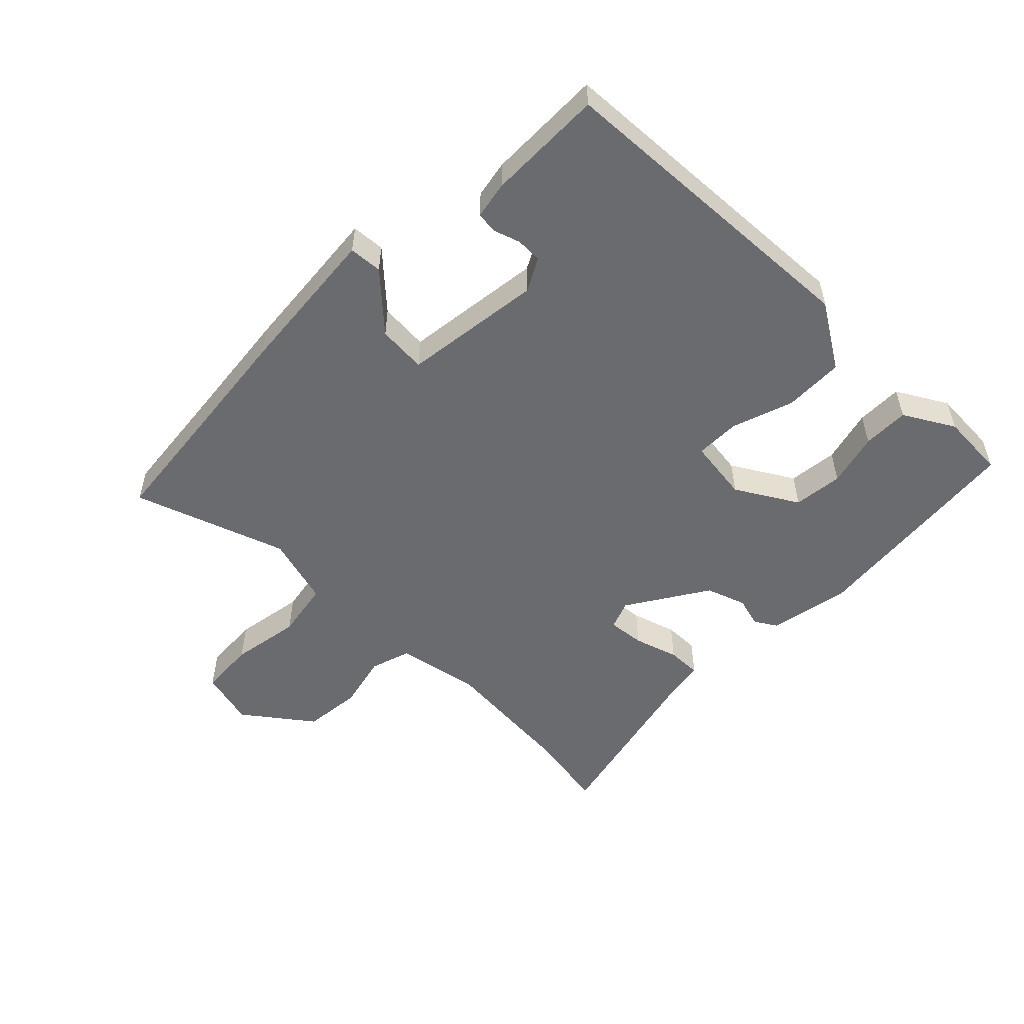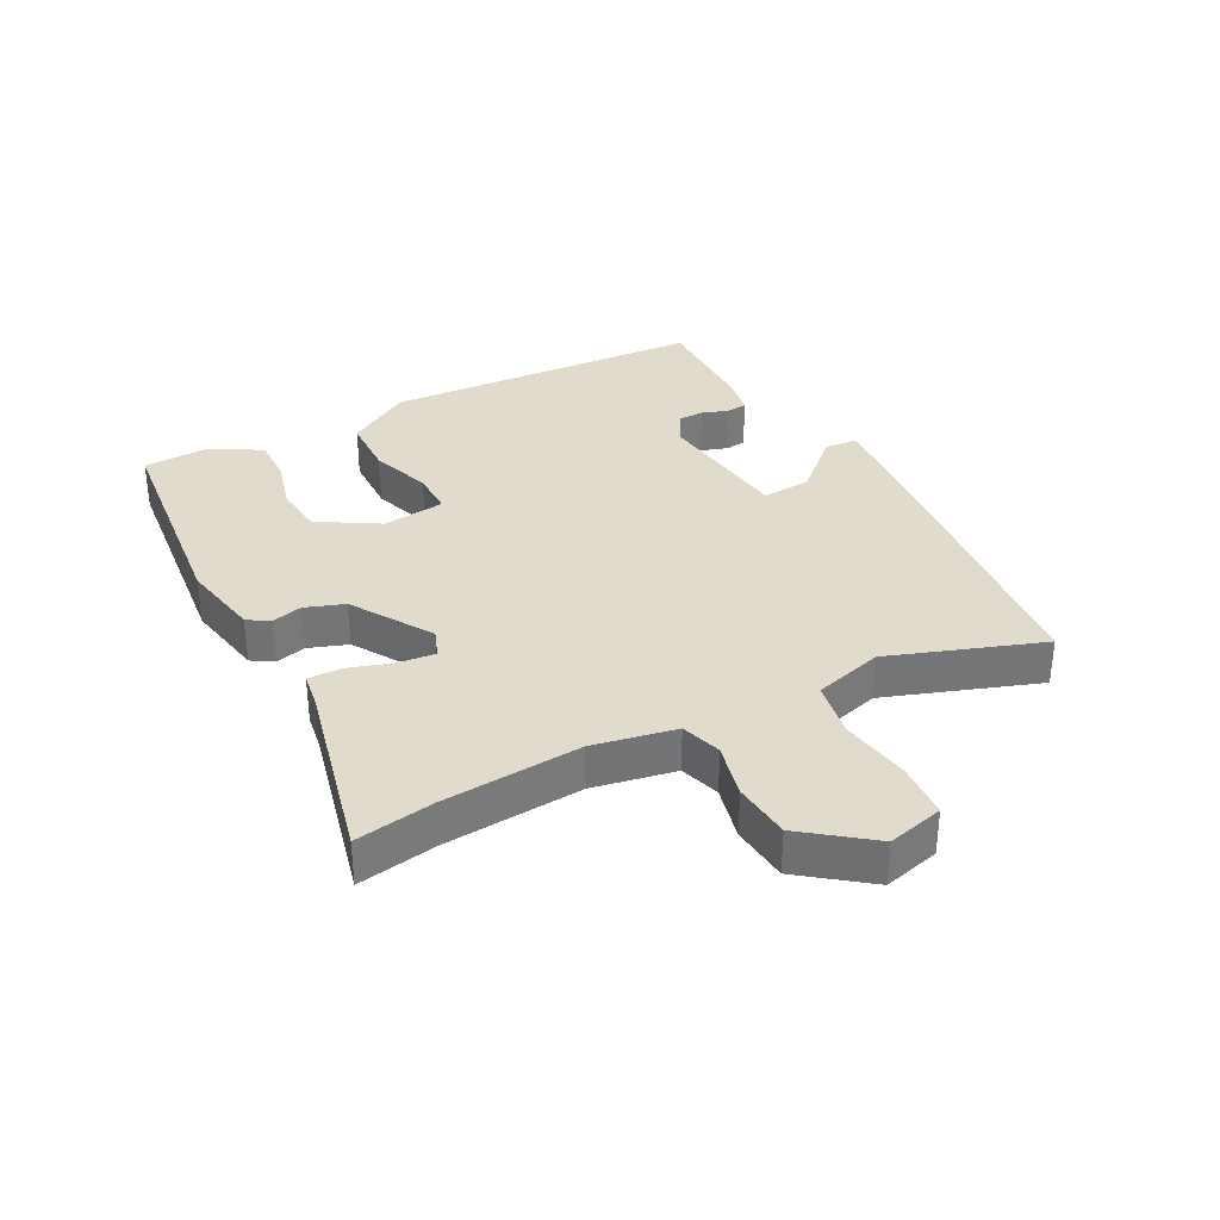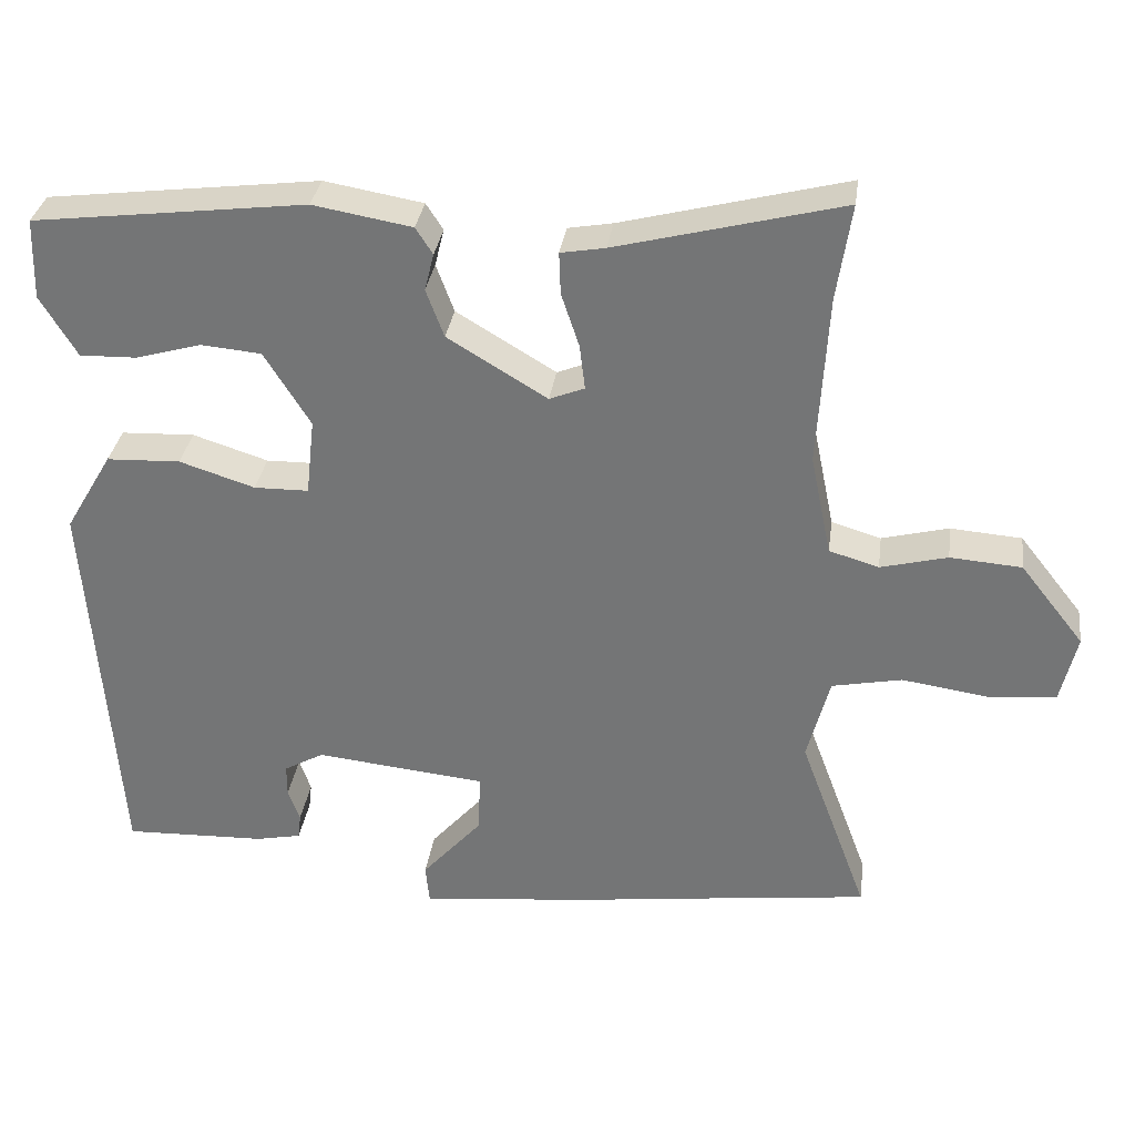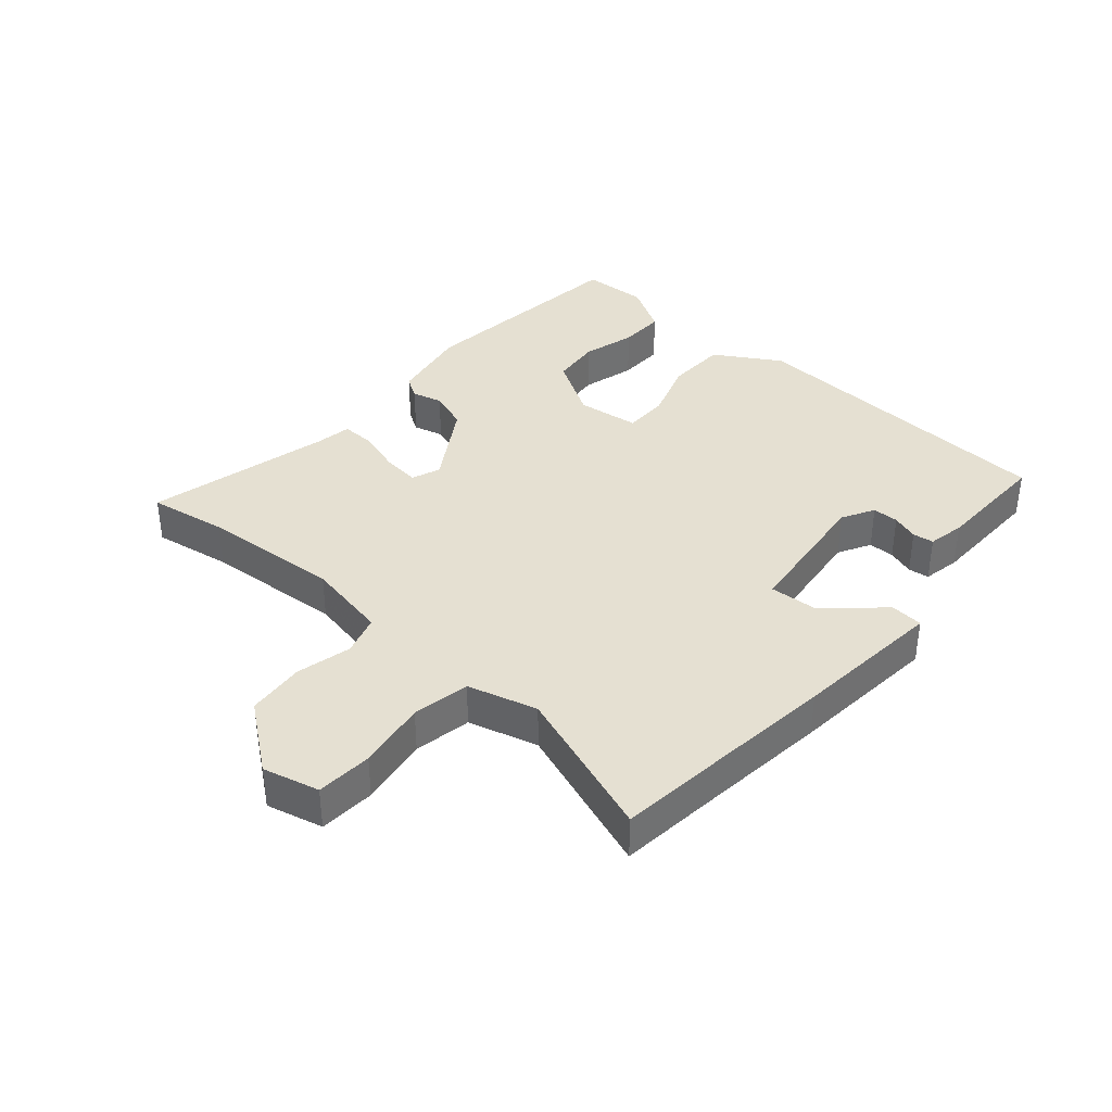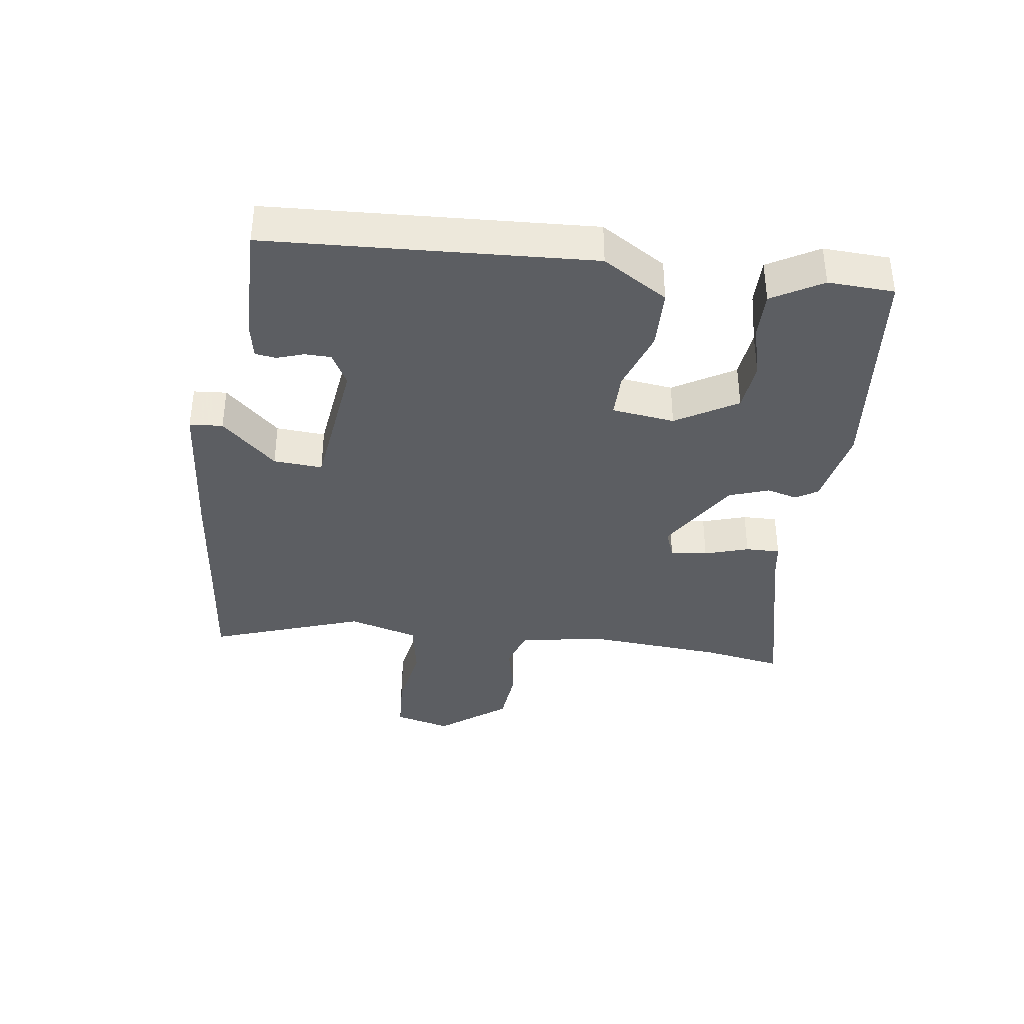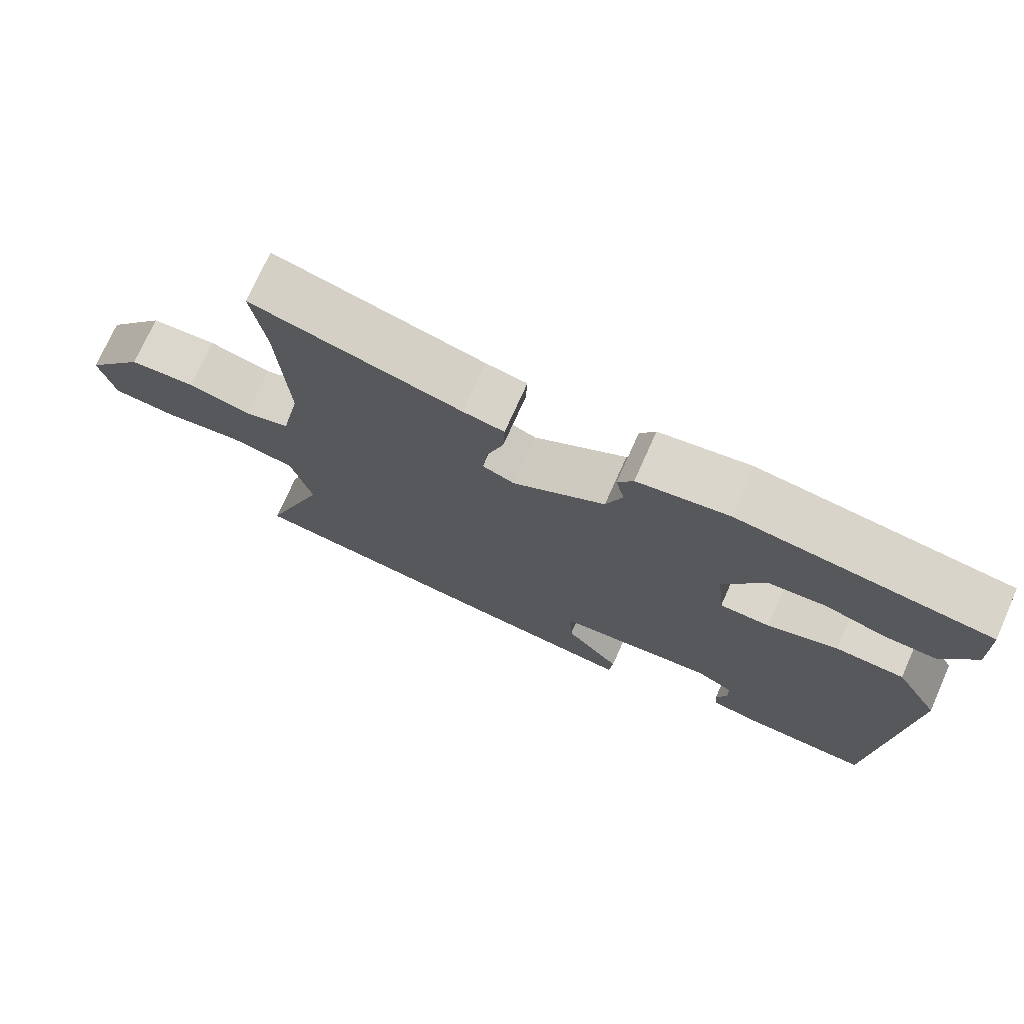
<metadata>
{"format":"obj","ext":"obj","renderer":"f3d","projection":"perspective","resolution":1024,"background":"white","views":[{"elev":-53.4,"azim":-135.8,"up":"+Y"},{"elev":33.8,"azim":61.3,"up":"+Y"},{"elev":32.5,"azim":7.8,"up":"+Z"},{"elev":37.6,"azim":130.3,"up":"+Y"},{"elev":-37.5,"azim":-98.9,"up":"+Y"},{"elev":73.5,"azim":-156.0,"up":"+Z"}]}
</metadata>
<code>
v 0.506 0.07 0.537
v 0.487 0.07 0.413
v 0.474 0.07 0.193
v 0.501 0.07 0.063
v 0.565 0.07 0.044
v 0.651 0.07 0.066
v 0.743 0.07 0.059
v 0.825 0.07 -0.045
v 0.804 0.07 -0.134
v 0.716 0.07 -0.141
v 0.606 0.07 -0.125
v 0.516 0.07 -0.143
v 0.487 0.07 -0.253
v 0.575 0.07 -0.491
v 0.39 0.07 -0.514
v 0.211 0.07 -0.537
v -0.027 0.07 -0.563
v -0.032 0.07 -0.511
v 0.045 0.07 -0.424
v 0.049 0.07 -0.347
v -0.171 0.07 -0.324
v -0.222 0.07 -0.353
v -0.222 0.07 -0.394
v -0.207 0.07 -0.436
v -0.211 0.07 -0.469
v -0.269 0.07 -0.481
v -0.452 0.07 -0.487
v -0.489 0.07 0.02
v -0.428 0.07 0.123
v -0.333 0.07 0.127
v -0.236 0.07 0.096
v -0.166 0.07 0.097
v -0.155 0.07 0.196
v -0.214 0.07 0.291
v -0.292 0.07 0.298
v -0.376 0.07 0.274
v -0.449 0.07 0.272
v -0.496 0.07 0.35
v -0.493 0.07 0.454
v -0.142 0.07 0.497
v -0.015 0.07 0.475
v 0.007 0.07 0.441
v -0.005 0.07 0.393
v 0.018 0.07 0.331
v 0.146 0.07 0.254
v 0.191 0.07 0.272
v 0.184 0.07 0.33
v 0.161 0.07 0.399
v 0.159 0.07 0.453
v 0.216 0.07 0.463
v 0.506 0 0.537
v 0.487 0 0.413
v 0.474 0 0.193
v 0.501 0 0.063
v 0.565 0 0.044
v 0.651 0 0.066
v 0.743 0 0.059
v 0.825 0 -0.045
v 0.804 0 -0.134
v 0.716 0 -0.141
v 0.606 0 -0.125
v 0.516 0 -0.143
v 0.487 0 -0.253
v 0.575 0 -0.491
v 0.39 0 -0.514
v 0.211 0 -0.537
v -0.027 0 -0.563
v -0.032 0 -0.511
v 0.045 0 -0.424
v 0.049 0 -0.347
v -0.171 0 -0.324
v -0.222 0 -0.353
v -0.222 0 -0.394
v -0.207 0 -0.436
v -0.211 0 -0.469
v -0.269 0 -0.481
v -0.452 0 -0.487
v -0.489 0 0.02
v -0.428 0 0.123
v -0.333 0 0.127
v -0.236 0 0.096
v -0.166 0 0.097
v -0.155 0 0.196
v -0.214 0 0.291
v -0.292 0 0.298
v -0.376 0 0.274
v -0.449 0 0.272
v -0.496 0 0.35
v -0.493 0 0.454
v -0.142 0 0.497
v -0.015 0 0.475
v 0.007 0 0.441
v -0.005 0 0.393
v 0.018 0 0.331
v 0.146 0 0.254
v 0.191 0 0.272
v 0.184 0 0.33
v 0.161 0 0.399
v 0.159 0 0.453
v 0.216 0 0.463
f 47 48 49 50
f 46 47 50 1
f 40 41 42 43
f 40 43 44
f 39 40 44
f 38 39 44 45
f 35 36 37 38
f 34 35 38
f 28 29 30 31
f 28 31 32
f 27 28 32
f 26 27 32
f 23 24 25 26
f 22 23 26
f 22 26 32
f 21 22 32
f 20 21 32 33
f 16 17 18 19
f 15 16 19 20
f 13 14 15 20
f 12 13 20 33
f 8 9 10 11
f 5 6 7 8
f 4 5 8 11
f 46 1 2
f 46 2 3
f 45 46 3 4
f 34 38 45
f 12 33 34 45
f 4 11 12 45
f 100 99 98 97
f 51 100 97 96
f 93 92 91 90
f 94 93 90
f 94 90 89
f 95 94 89 88
f 88 87 86 85
f 88 85 84
f 81 80 79 78
f 82 81 78
f 82 78 77
f 82 77 76
f 76 75 74 73
f 76 73 72
f 82 76 72
f 82 72 71
f 83 82 71 70
f 69 68 67 66
f 70 69 66 65
f 70 65 64 63
f 83 70 63 62
f 61 60 59 58
f 58 57 56 55
f 61 58 55 54
f 52 51 96
f 53 52 96
f 54 53 96 95
f 95 88 84
f 95 84 83 62
f 95 62 61 54
f 1 51 52 2
f 2 52 53 3
f 3 53 54 4
f 4 54 55 5
f 5 55 56 6
f 6 56 57 7
f 7 57 58 8
f 8 58 59 9
f 9 59 60 10
f 10 60 61 11
f 11 61 62 12
f 12 62 63 13
f 13 63 64 14
f 14 64 65 15
f 15 65 66 16
f 16 66 67 17
f 17 67 68 18
f 18 68 69 19
f 19 69 70 20
f 20 70 71 21
f 21 71 72 22
f 22 72 73 23
f 23 73 74 24
f 24 74 75 25
f 25 75 76 26
f 26 76 77 27
f 27 77 78 28
f 28 78 79 29
f 29 79 80 30
f 30 80 81 31
f 31 81 82 32
f 32 82 83 33
f 33 83 84 34
f 34 84 85 35
f 35 85 86 36
f 36 86 87 37
f 37 87 88 38
f 38 88 89 39
f 39 89 90 40
f 40 90 91 41
f 41 91 92 42
f 42 92 93 43
f 43 93 94 44
f 44 94 95 45
f 45 95 96 46
f 46 96 97 47
f 47 97 98 48
f 48 98 99 49
f 49 99 100 50
f 50 100 51 1

</code>
